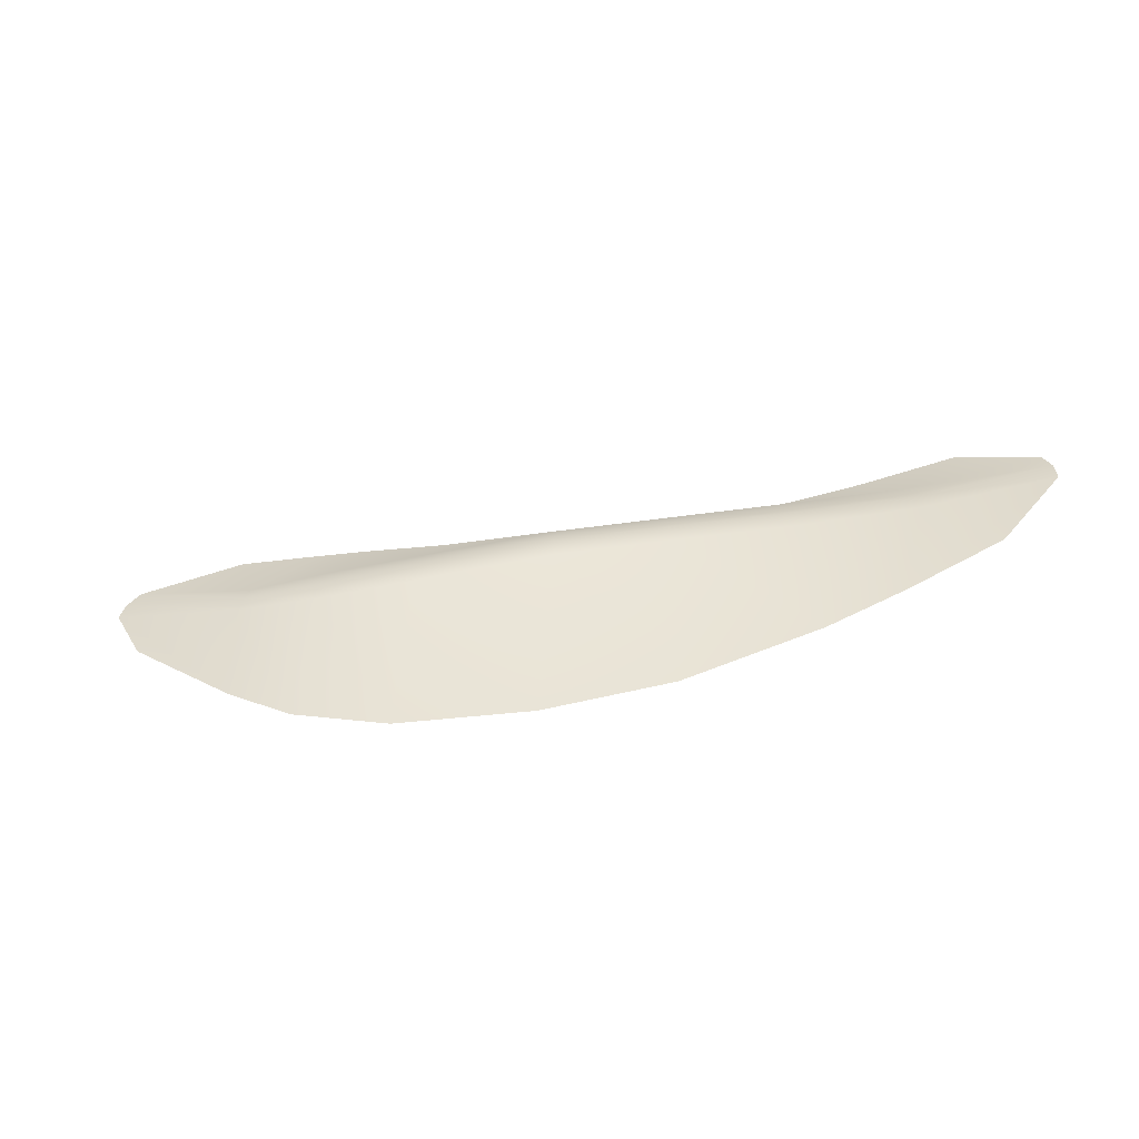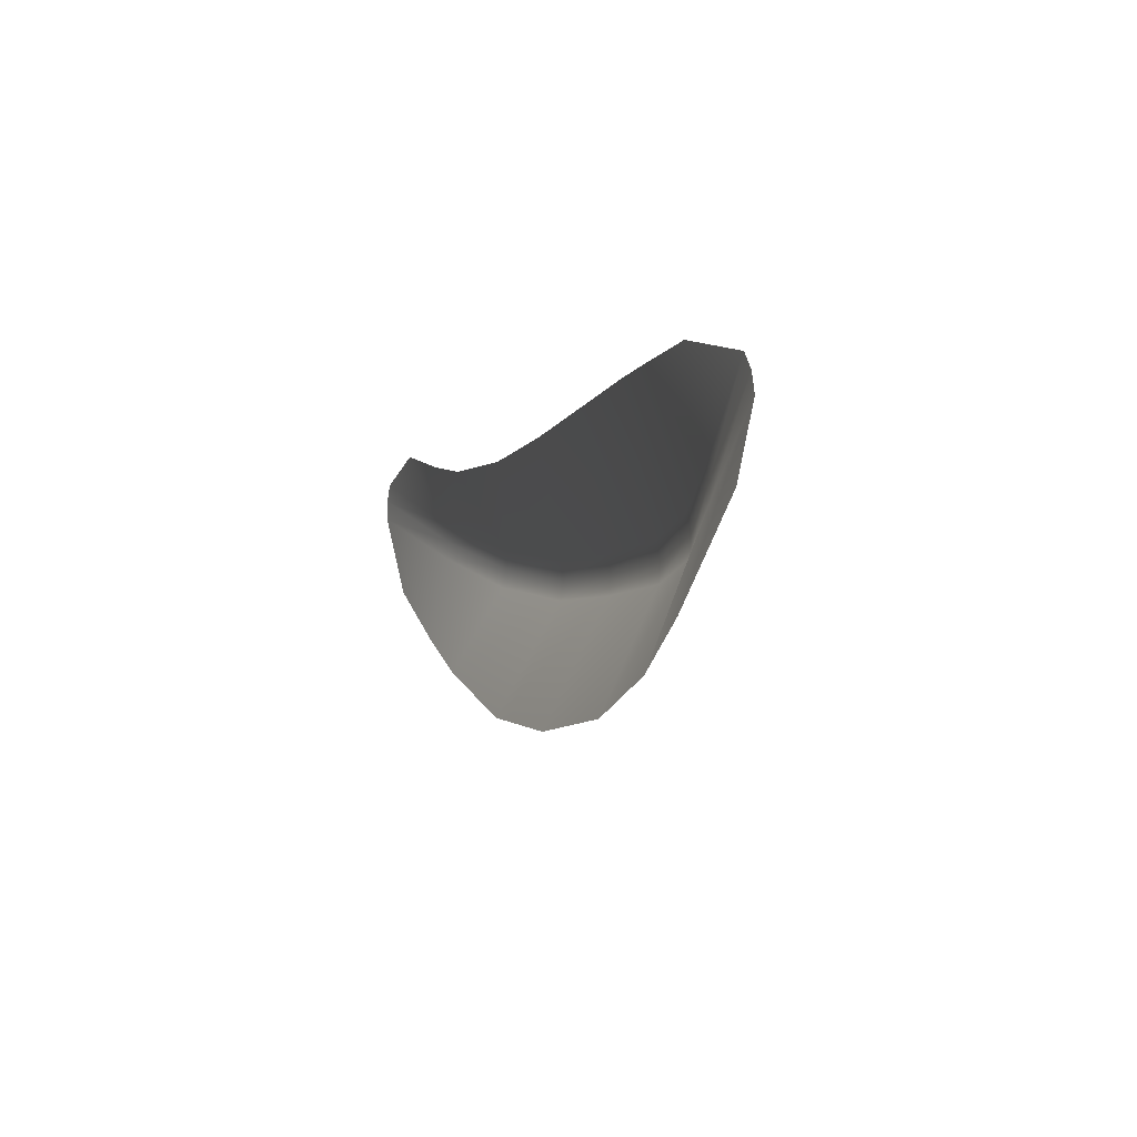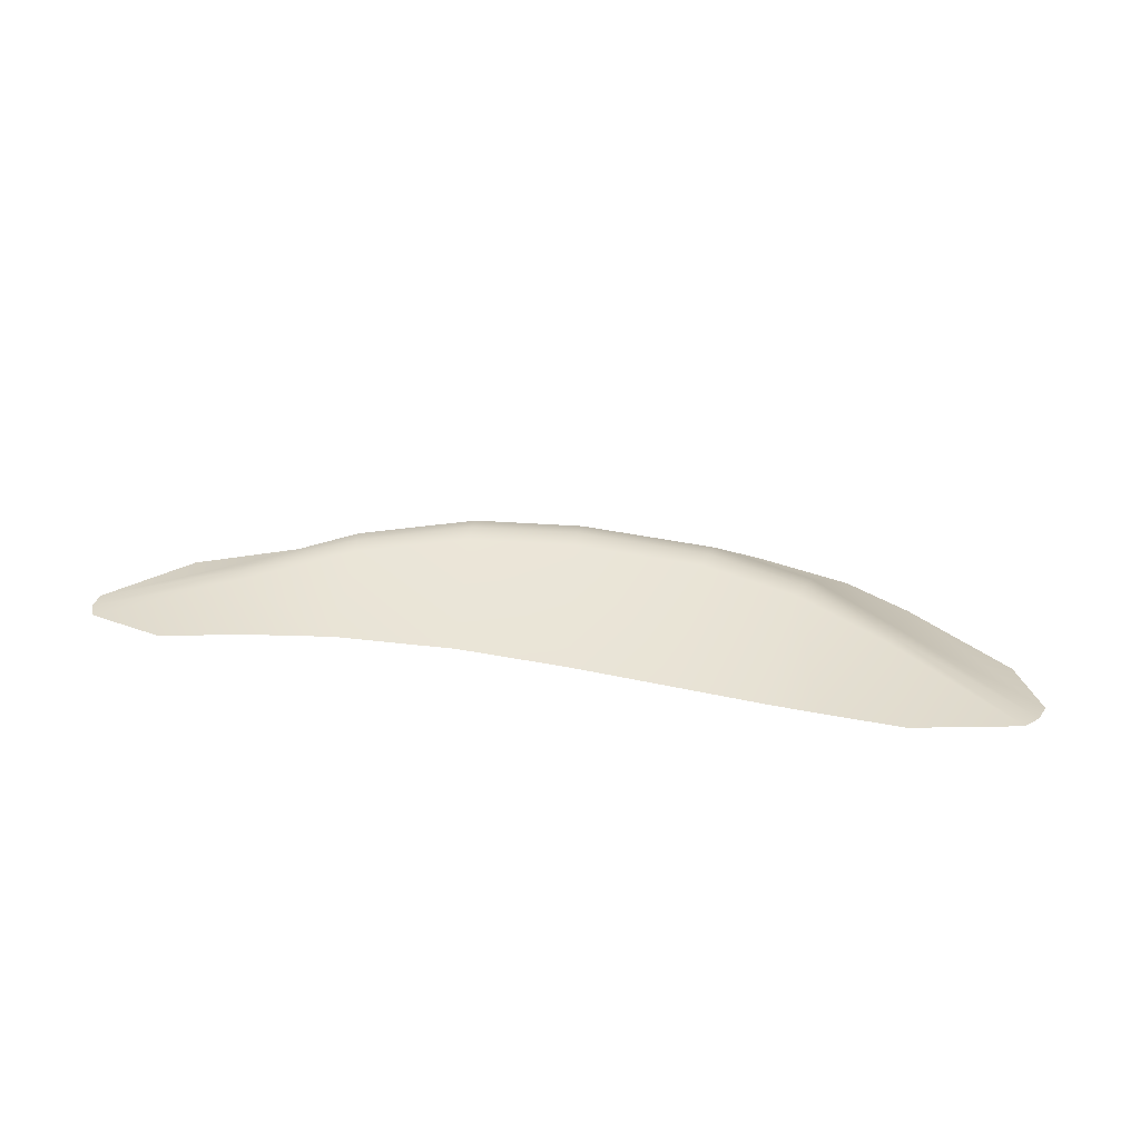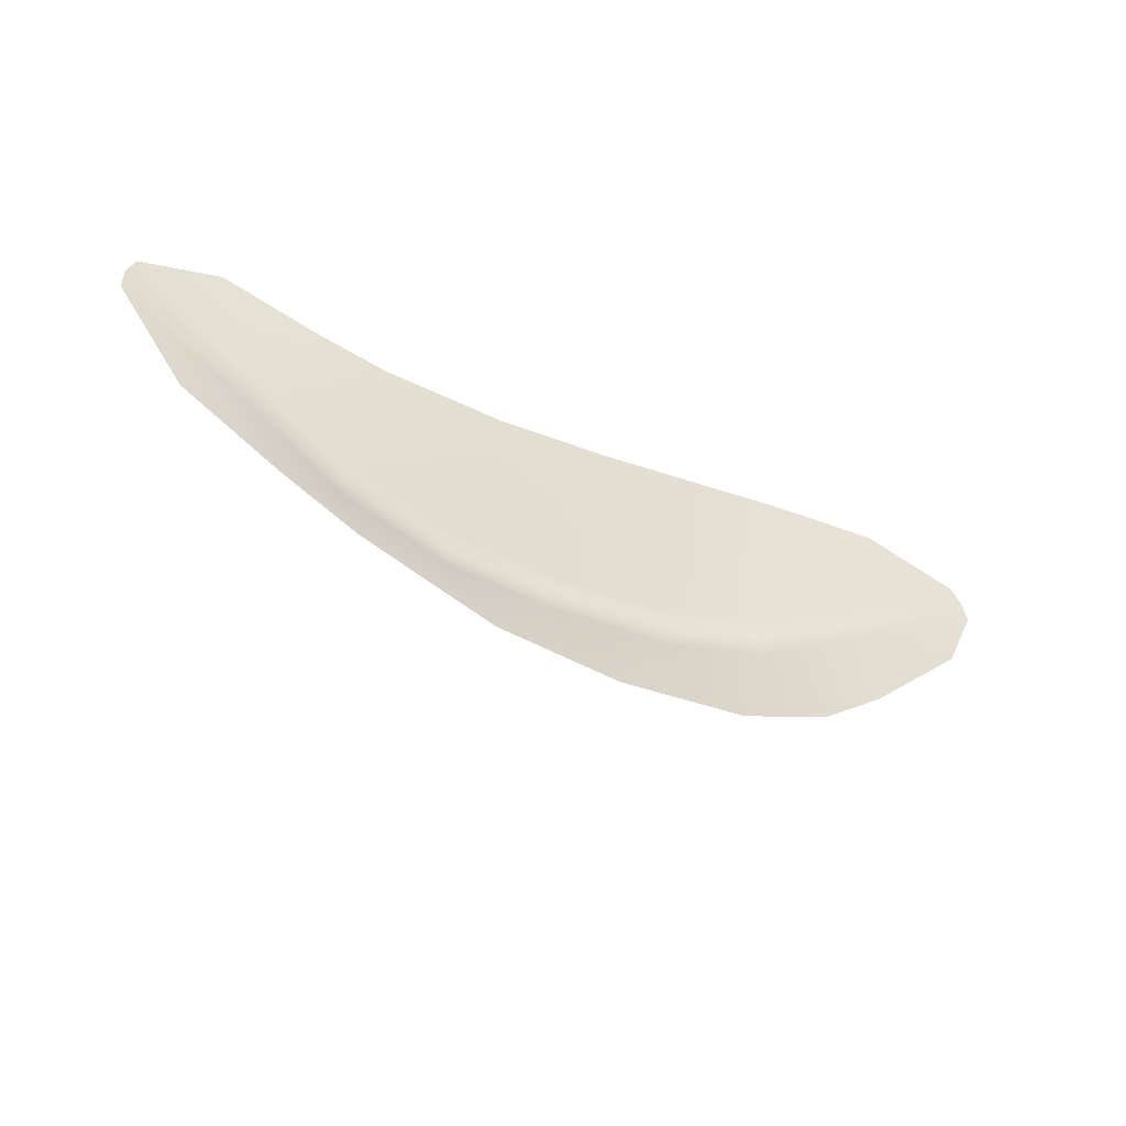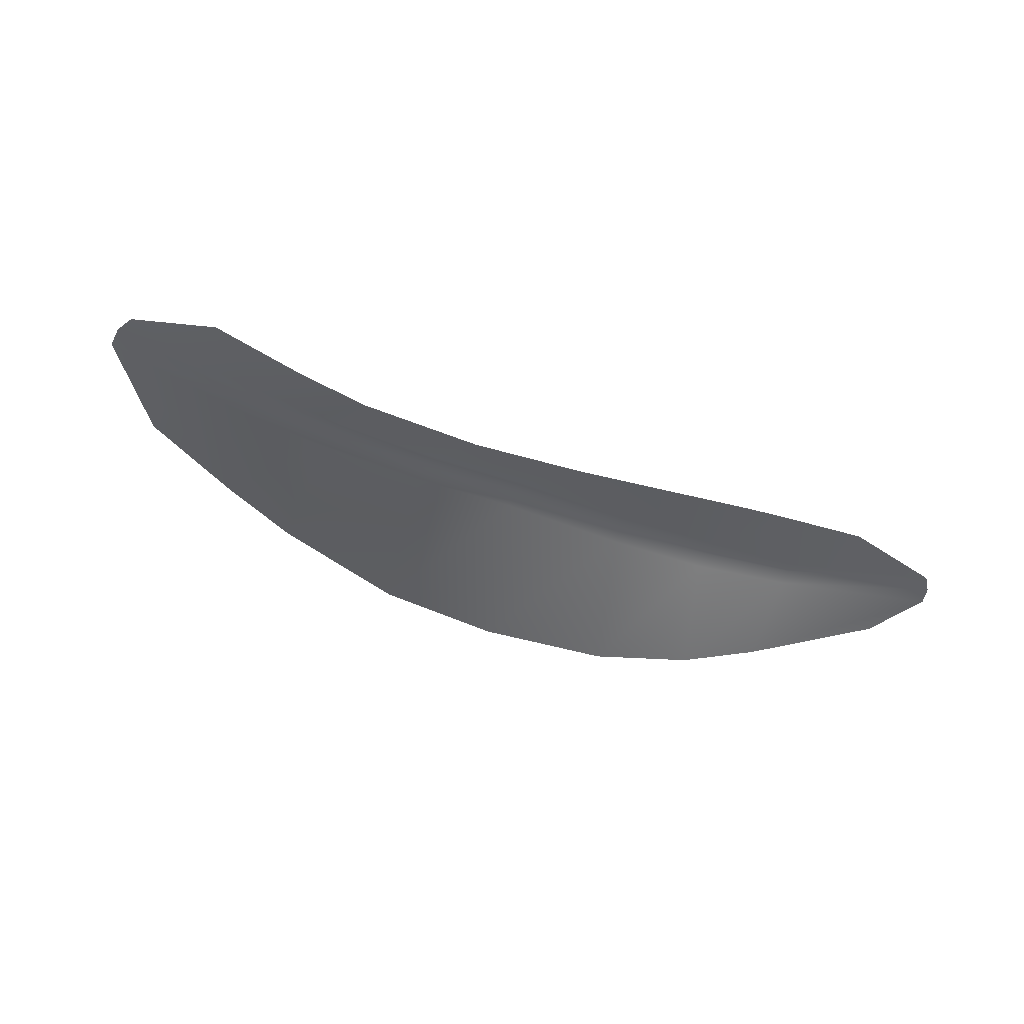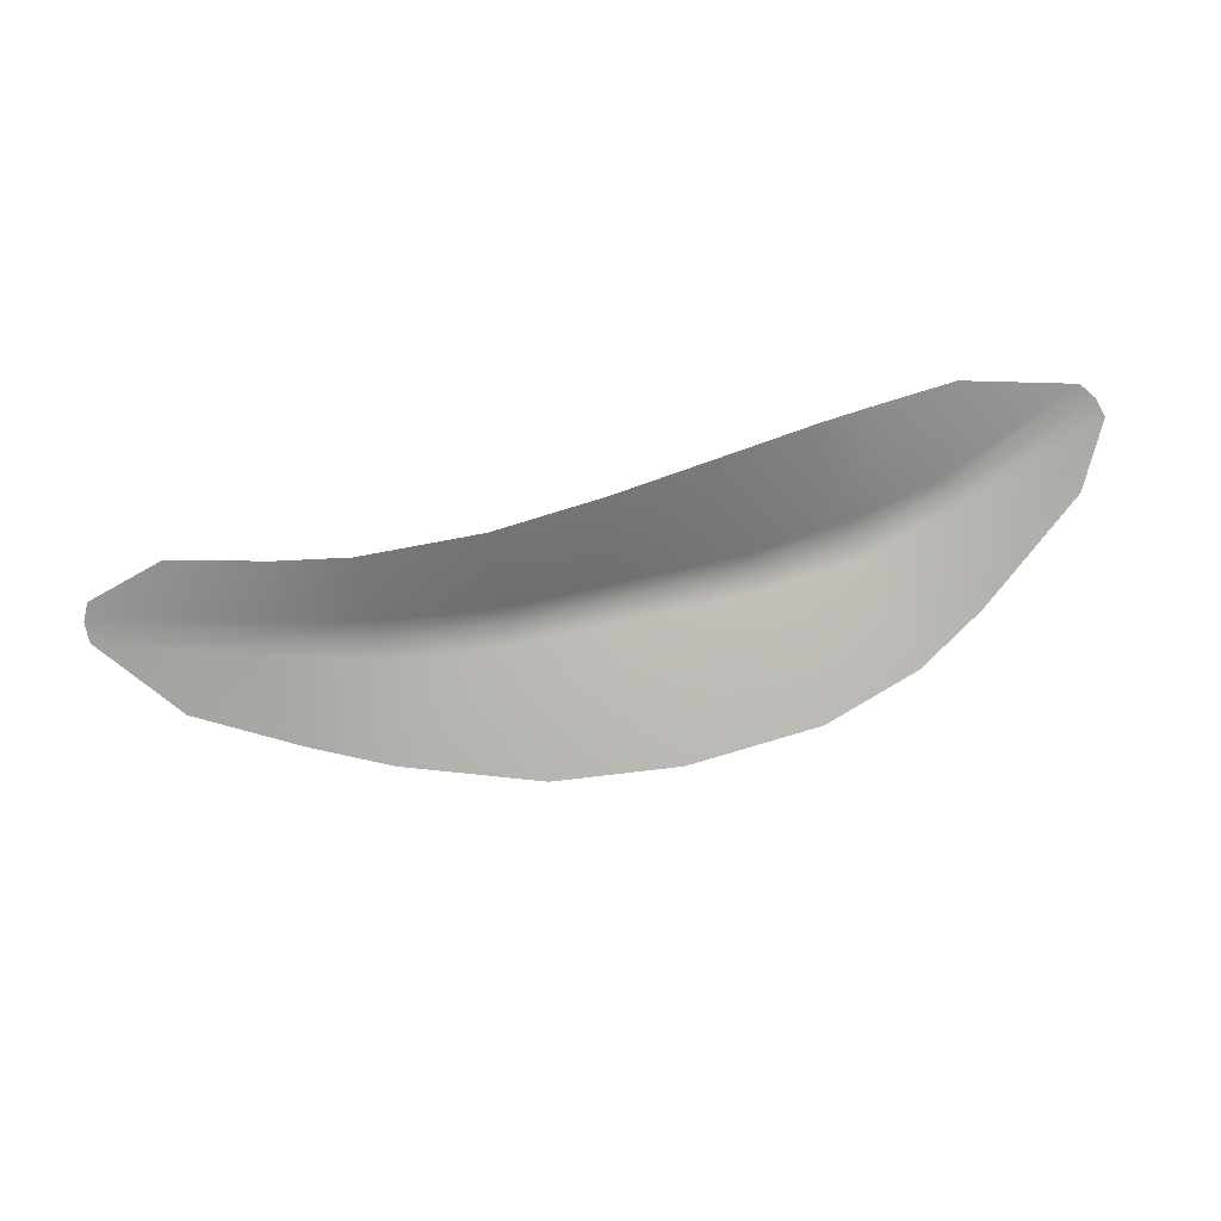
<metadata>
{"format":"obj","ext":"obj","renderer":"f3d","projection":"perspective","resolution":1024,"background":"white","views":[{"elev":-54.6,"azim":-169.6,"up":"+Z"},{"elev":-4.4,"azim":68.6,"up":"+Z"},{"elev":28.5,"azim":12.9,"up":"+Y"},{"elev":-40.1,"azim":-30.1,"up":"+Z"},{"elev":-45.9,"azim":-23.5,"up":"+Y"},{"elev":-71.5,"azim":12.9,"up":"+Y"}]}
</metadata>
<code>
v 4.221 5.595e-07 0.2386
v 2.996 0.2896 -0.3931
v 3.035 0.2956 -0.5011
v 4.333 -5.008e-08 0.09001
v 3.074 0.2832 -0.6633
v 4.382 -5.008e-08 -0.08605
v 3.259 -2.044e-07 0.4855
v 2.517 -5.008e-08 0.428
v 3.128 -2.044e-07 -1.499
v 4.091 -3.549e-07 -0.6725
v 2.517 -5.008e-08 -1.913
v 2.257 0.5063 -0.9939
v 1.624 1.042e-07 -2.232
v 1.338 0.645 -1.141
v 2.218 0.5276 -0.8152
v 1.317 0.6672 -0.959
v 2.169 0.5138 -0.6382
v 1.29 0.6421 -0.7784
v 2.08 1.042e-07 0.3881
v 1.29 -5.008e-08 0.2927
v 0.3739 -5.008e-08 -2.336
v 0.1029 0.7119 -1.16
v -0.8046 -1.15e-08 -2.216
v -0.9187 0.6615 -1.144
v 0.1044 0.7332 -0.9777
v -0.9006 0.6827 -0.9622
v 0.1068 0.697 -0.7969
v -0.8771 0.6502 -0.7818
v 0.265 -3.079e-08 0.1705
v -0.7805 -8.866e-08 0.08905
v -2.06 1.042e-07 -1.78
v -2.016 0.4912 -0.9616
v -2.775 -5.008e-08 -1.429
v -3.038 0.2395 -0.5993
v -1.979 0.5116 -0.7826
v -3.021 0.2496 -0.435
v -1.933 0.4907 -0.6061
v -2.966 0.2401 -0.2799
v -1.927 -5.008e-08 0.1313
v -2.606 1.042e-07 0.2521
v -4.304 -3.549e-07 -0.1024
v -3.688 2.547e-07 -0.918
v -4.295 -3.549e-07 0.08736
v -4.216 2.547e-07 0.2508
v -3.487 -5.008e-08 0.4652
g Desert_Sand_dune_01_(22)_511_69
f 1 3 2
f 1 4 3
f 4 5 3
f 4 6 5
f 2 7 1
f 2 8 7
f 9 5 6
f 9 6 10
f 11 5 9
f 11 12 5
f 3 5 12
f 13 12 11
f 13 14 12
f 15 12 14
f 3 12 15
f 2 3 15
f 15 14 16
f 17 15 16
f 2 15 17
f 17 8 2
f 17 16 18
f 18 19 17
f 17 19 8
f 18 20 19
f 21 14 13
f 21 22 14
f 16 14 22
f 23 22 21
f 23 24 22
f 24 25 22
f 16 22 25
f 18 16 25
f 24 26 25
f 26 27 25
f 18 25 27
f 27 20 18
f 26 28 27
f 28 29 27
f 27 29 20
f 28 30 29
f 31 24 23
f 31 32 24
f 32 26 24
f 33 32 31
f 33 34 32
f 34 35 32
f 32 35 26
f 35 28 26
f 34 36 35
f 36 37 35
f 35 37 28
f 37 30 28
f 36 38 37
f 38 39 37
f 37 39 30
f 38 40 39
f 41 34 33
f 41 36 34
f 41 33 42
f 41 43 36
f 43 38 36
f 43 44 38
f 45 38 44
f 45 40 38

</code>
